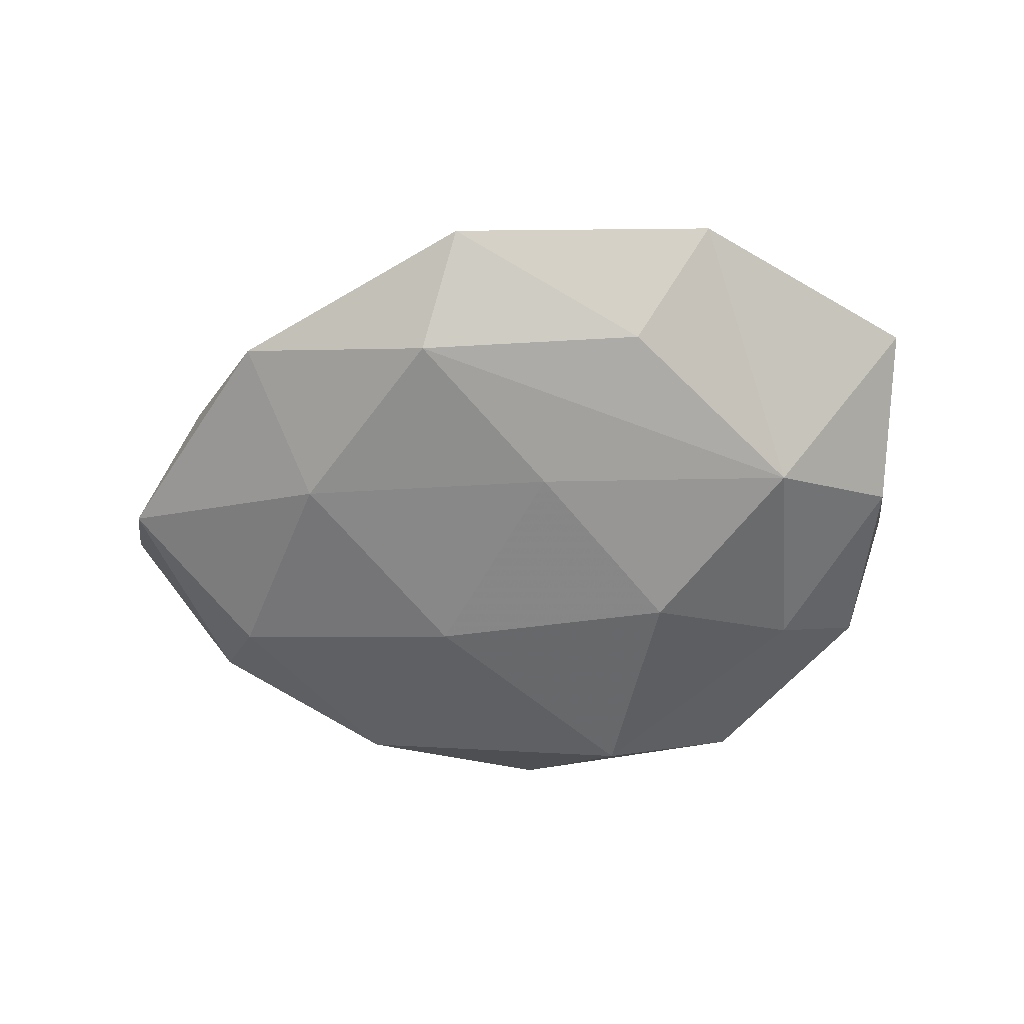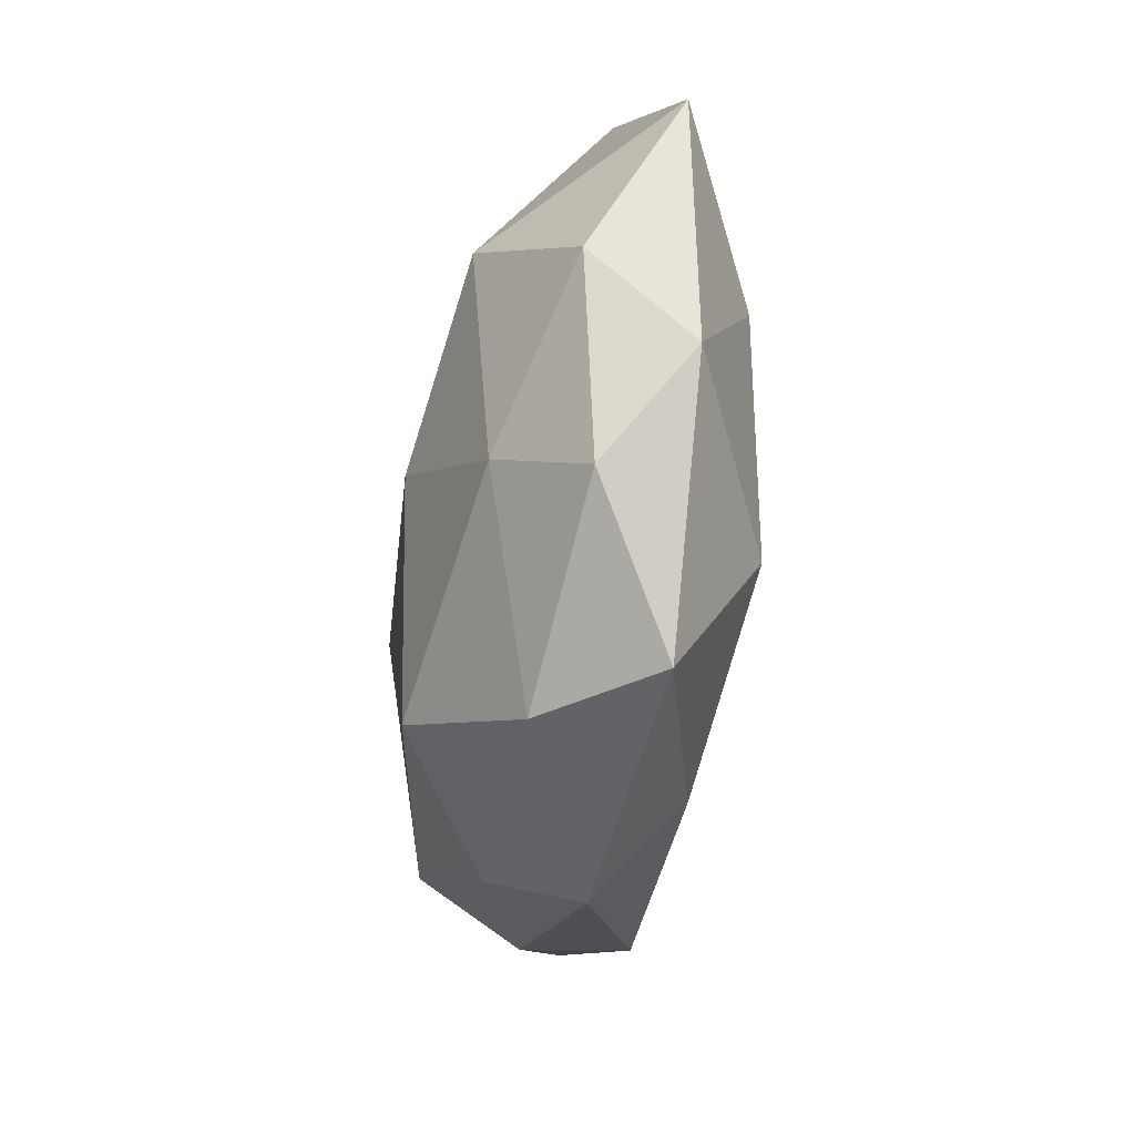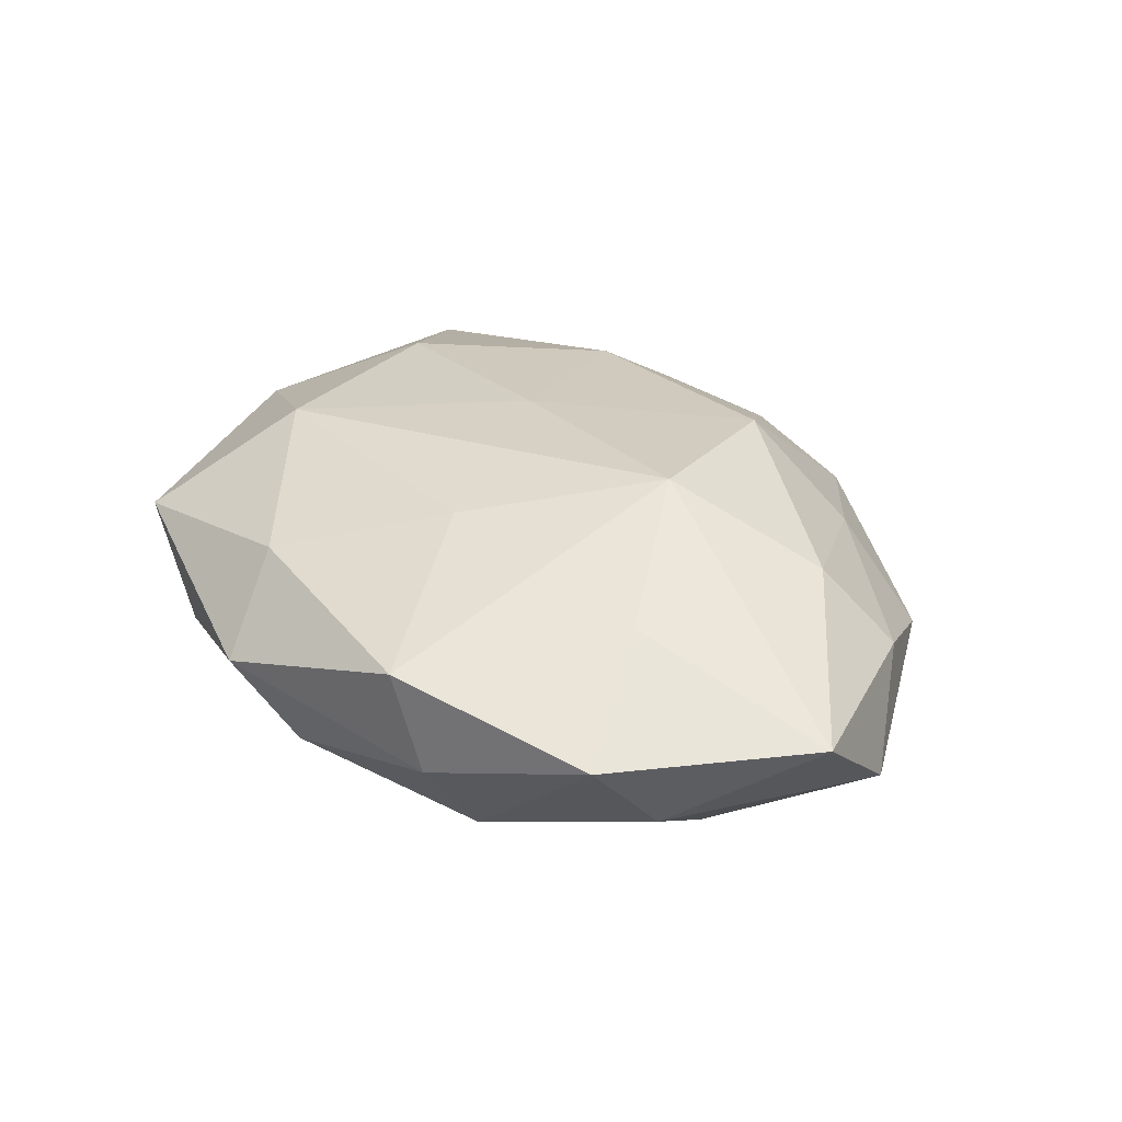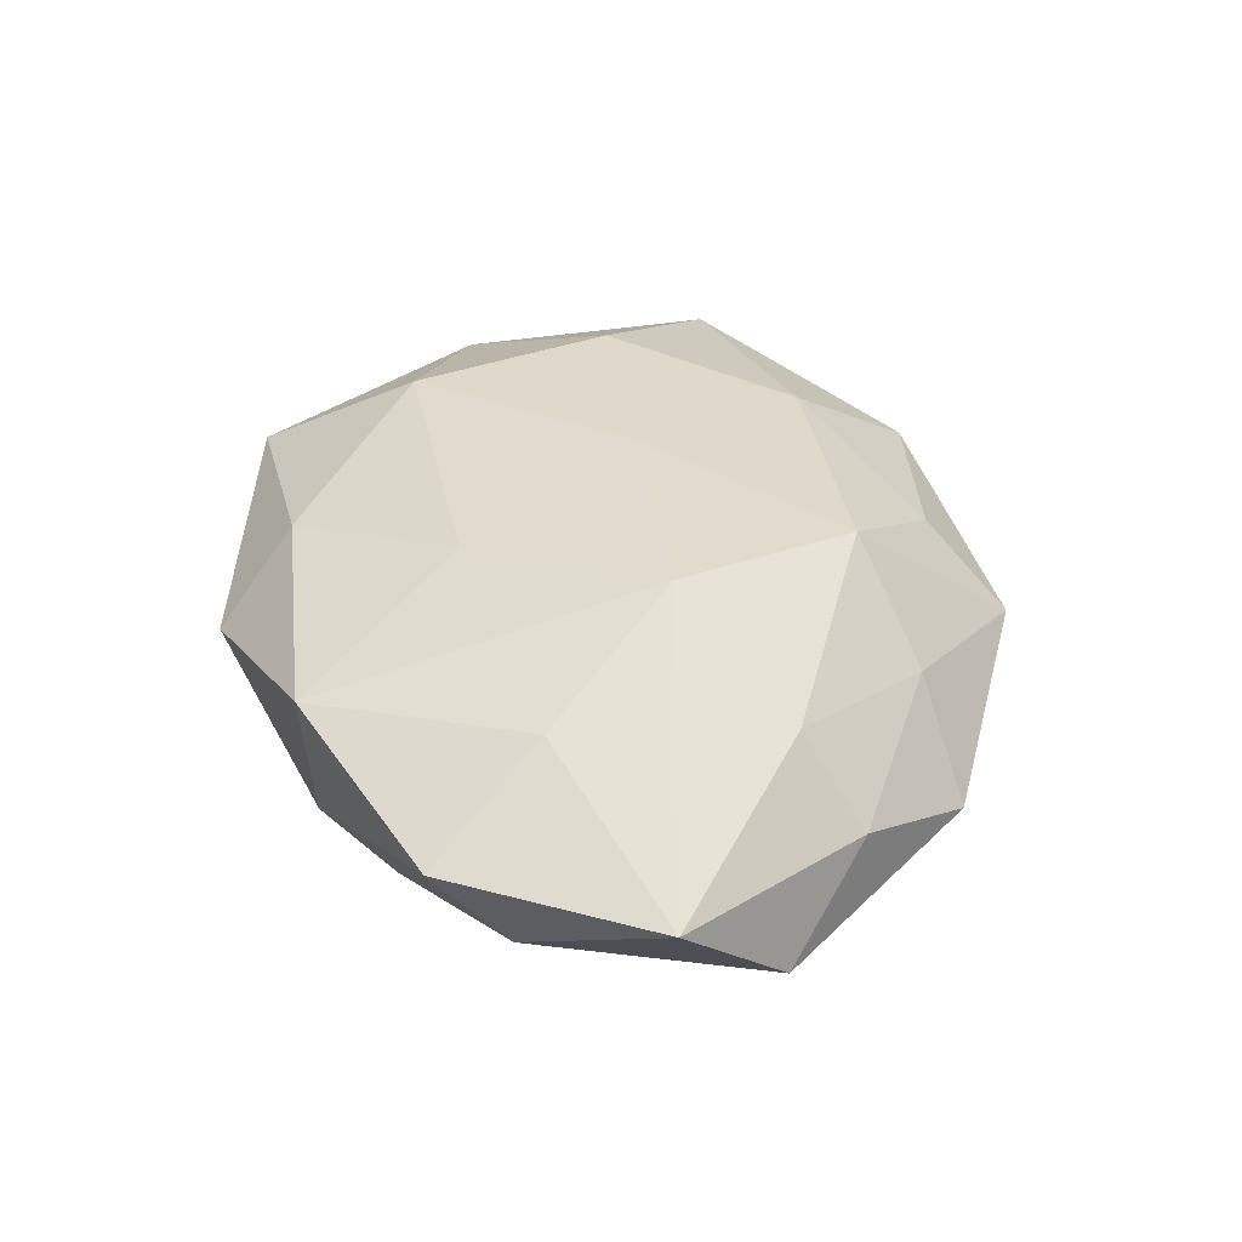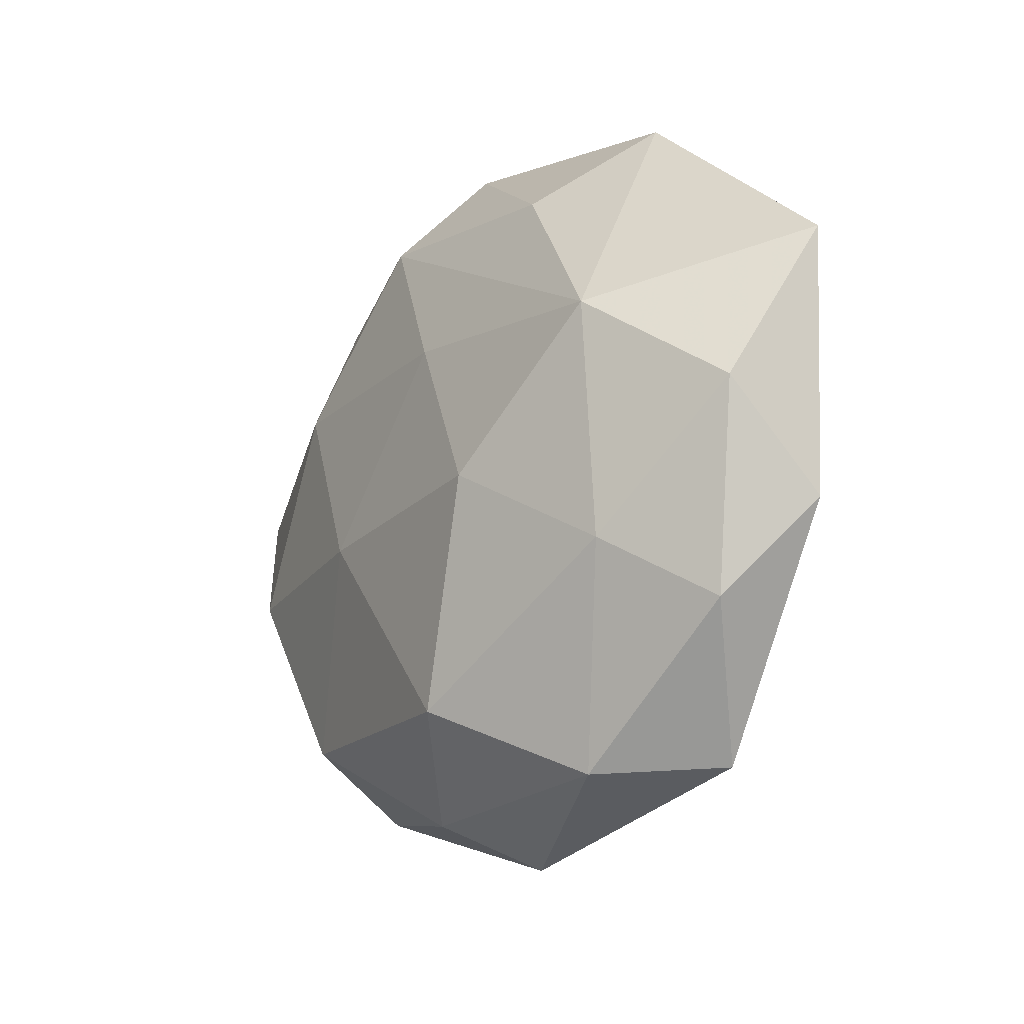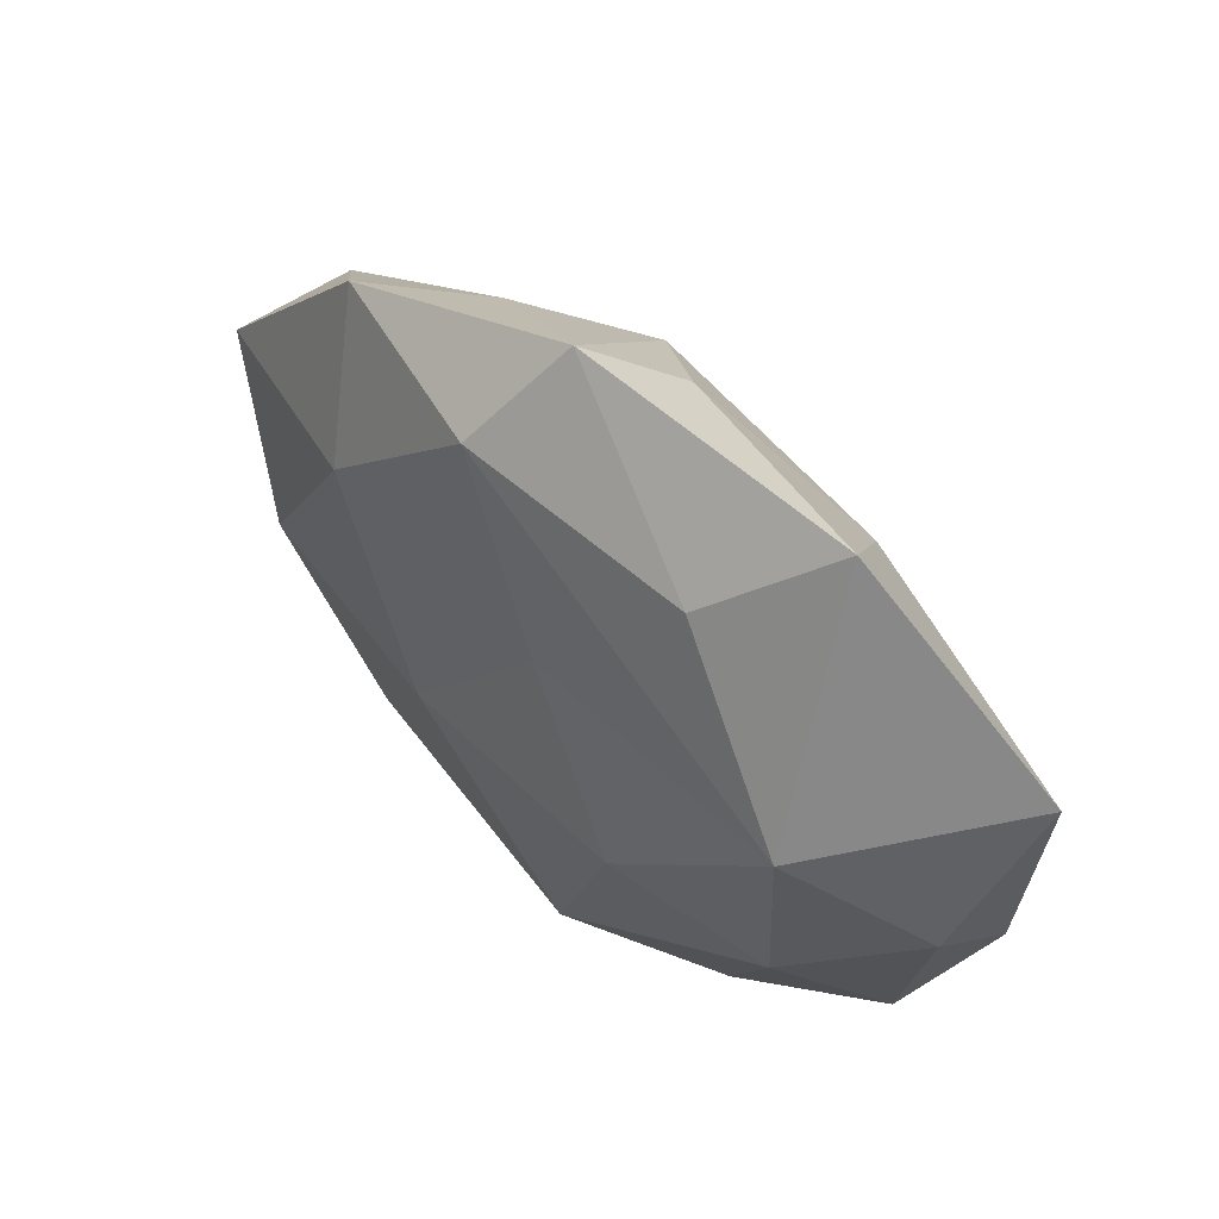
<metadata>
{"format":"obj","ext":"obj","renderer":"f3d","projection":"perspective","resolution":1024,"background":"white","views":[{"elev":-55.3,"azim":-173.4,"up":"+Z"},{"elev":-37.1,"azim":-98.3,"up":"+Y"},{"elev":33.4,"azim":53.8,"up":"+Z"},{"elev":39.9,"azim":80.9,"up":"+Z"},{"elev":-18.2,"azim":-123.7,"up":"+Y"},{"elev":57.1,"azim":-135.6,"up":"+Y"}]}
</metadata>
<code>
v -0.006761 -0.02264 -0.01444
v -0.02977 0.004999 0.01093
v -0.02227 0.03368 0.001156
v 0.007501 0.02919 -0.00959
v -0.001823 0.03079 0.005951
v 0.03118 -0.003744 -0.01117
v 0.03421 0.01687 0.002445
v 0.03608 -0.01295 -0.003542
v 0.01989 -0.0214 -0.01041
v -0.01364 -0.002133 -0.01561
v 0.02033 -0.02763 -0.001205
v 0.04505 -0.0009138 0.004501
v 0.009442 -0.003318 -0.01485
v -0.03495 -0.01664 -0.002841
v 0.02886 0.01198 0.009916
v 0.01606 0.003588 0.01649
v 0.004642 -0.01326 0.0132
v -0.003125 0.01407 -0.013
v 0.02615 0.02776 -0.004026
v -0.02727 -0.02918 0.004177
v -0.007638 0.004389 0.01392
v -0.0396 -0.007586 0.00471
v 0.007415 0.0216 0.01279
v -0.006015 -0.02753 0.009222
v 0.04168 0.008984 -0.005027
v 0.01742 0.0256 0.004527
v 0.03524 -0.01982 0.004506
v 0.003158 0.03788 -0.001851
v -0.02226 -0.0147 0.01262
v -0.02697 -0.01052 -0.00997
v 0.01712 -0.02869 0.008323
v -0.03878 0.002001 -0.004227
v 0.02133 0.01441 -0.01157
v -0.04166 0.01689 0.003982
v -0.01957 -0.02963 -0.005744
v 0.00332 -0.03081 -0.006443
v -0.01404 0.02693 -0.007688
v 0.02701 -0.008902 0.01071
v -0.02765 0.01089 -0.01177
v -0.01779 0.02184 0.0098
v -0.001659 -0.03497 0.00154
f 3 39 34
f 32 34 39
f 14 20 22
f 22 32 14
f 34 32 22
f 22 20 29
f 29 2 22
f 22 2 34
f 37 39 3
f 3 28 37
f 12 8 25
f 14 32 30
f 30 32 39
f 13 18 33
f 29 17 16
f 16 12 15
f 38 12 16
f 3 34 40
f 34 2 40
f 28 26 19
f 19 25 33
f 4 37 28
f 33 18 4
f 4 18 39
f 39 37 4
f 4 19 33
f 28 19 4
f 10 30 39
f 1 30 10
f 10 13 1
f 39 18 10
f 18 13 10
f 11 41 36
f 35 41 20
f 35 20 14
f 1 36 35
f 35 36 41
f 14 30 35
f 35 30 1
f 27 12 38
f 8 12 27
f 1 13 9
f 9 36 1
f 11 36 9
f 9 27 11
f 8 27 9
f 21 40 2
f 21 2 29
f 29 16 21
f 5 28 3
f 3 40 5
f 7 26 15
f 7 19 26
f 15 12 7
f 7 12 25
f 25 19 7
f 31 27 38
f 31 41 11
f 11 27 31
f 38 16 31
f 31 16 17
f 6 9 13
f 33 25 6
f 6 13 33
f 25 8 6
f 8 9 6
f 23 21 16
f 40 21 23
f 23 5 40
f 23 16 15
f 15 26 23
f 23 26 28
f 28 5 23
f 24 17 29
f 24 31 17
f 29 20 24
f 20 41 24
f 41 31 24

</code>
